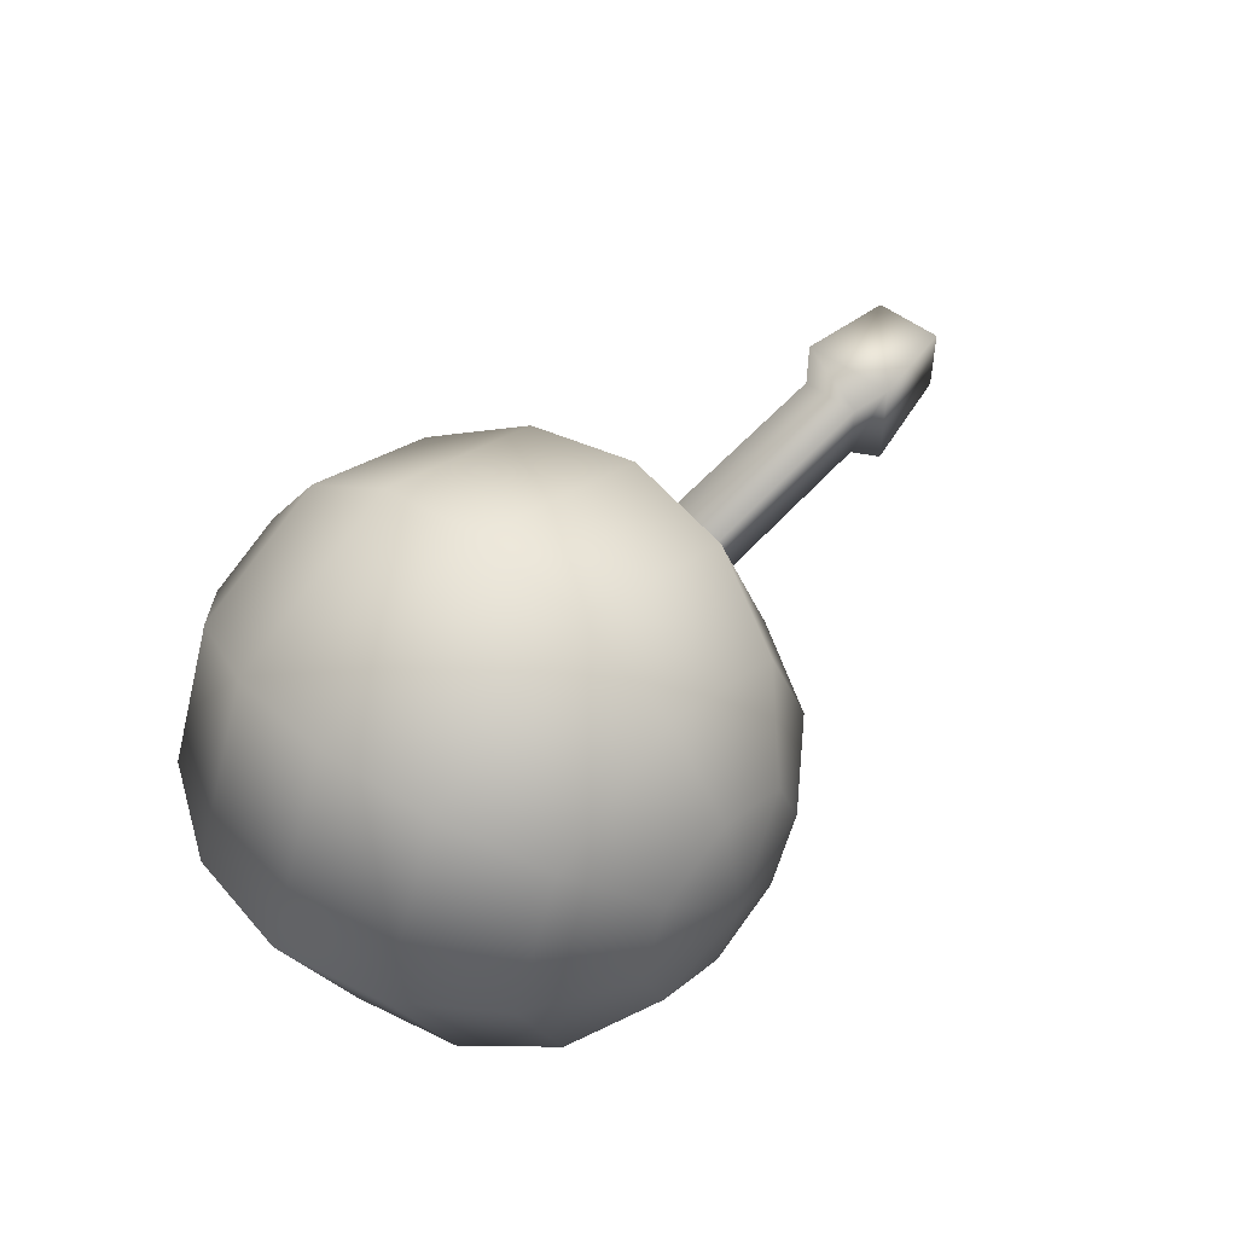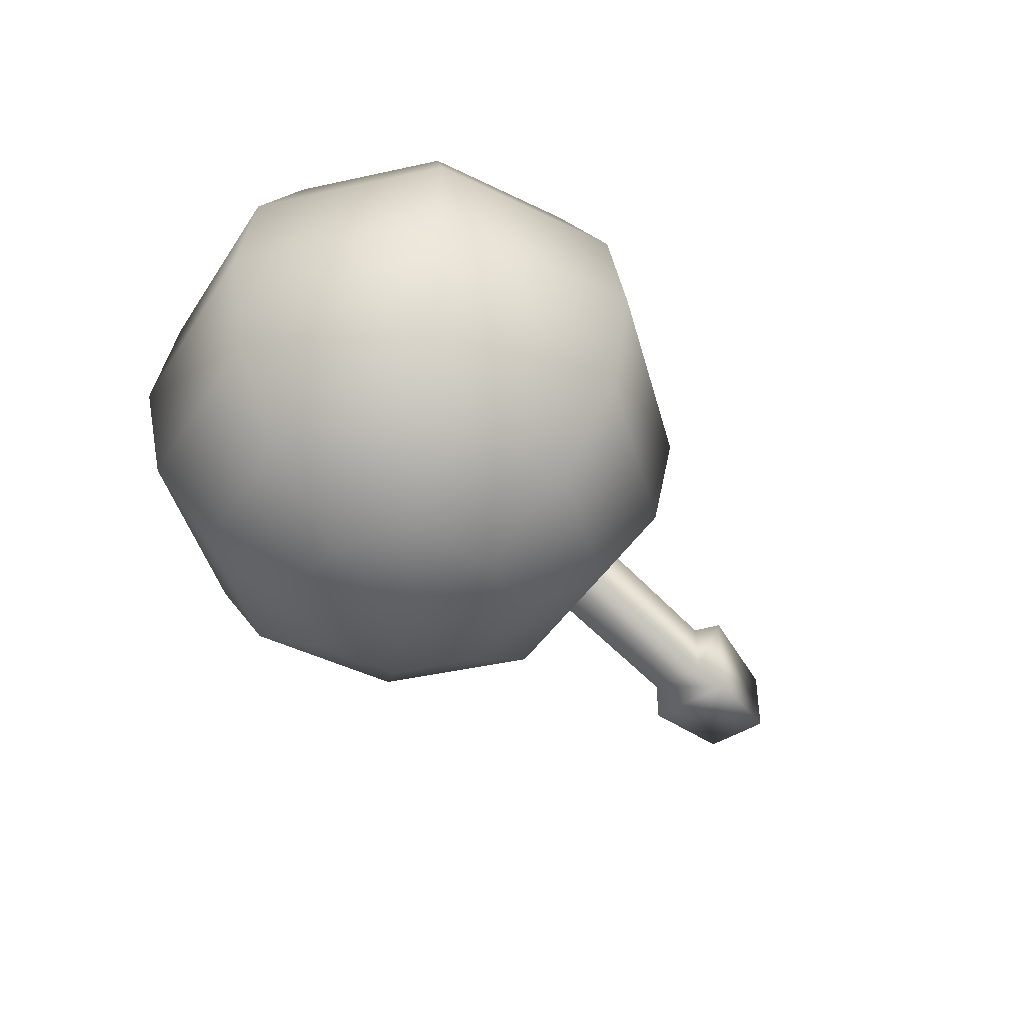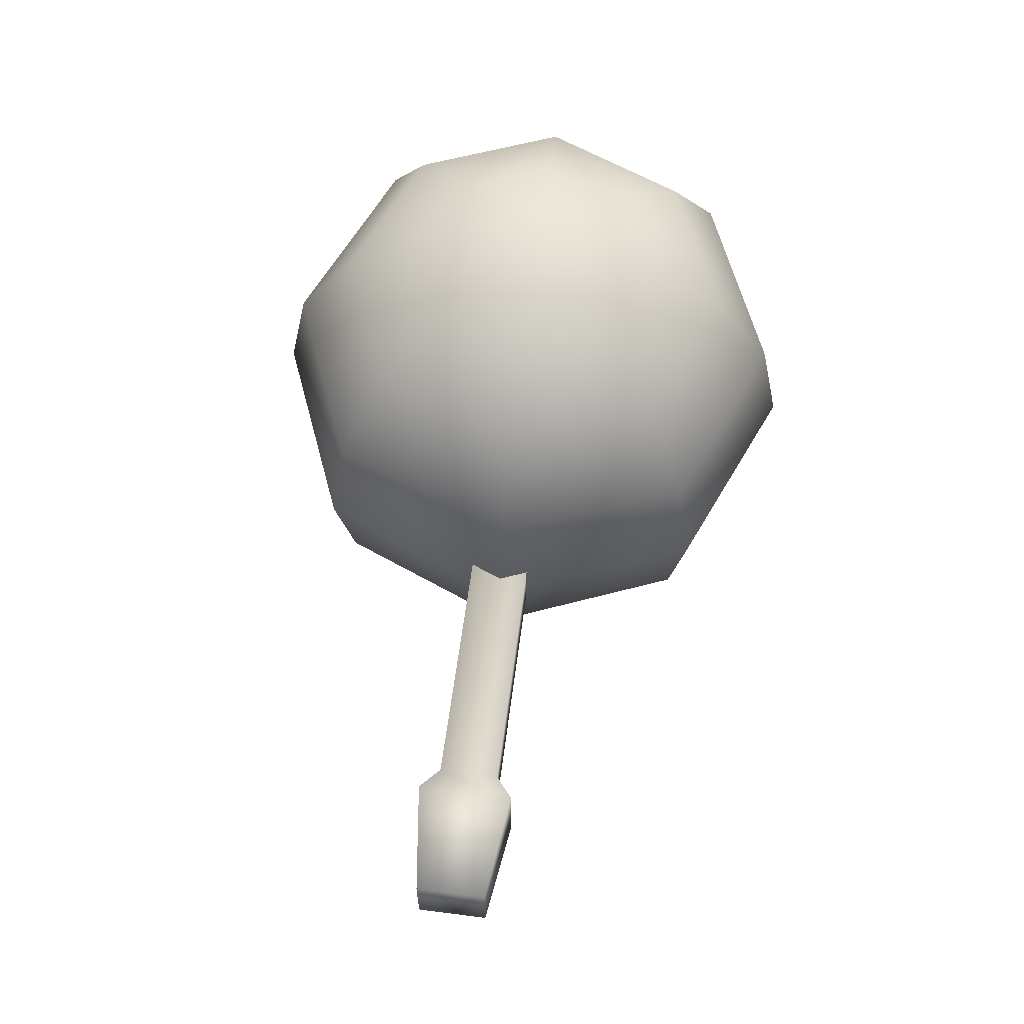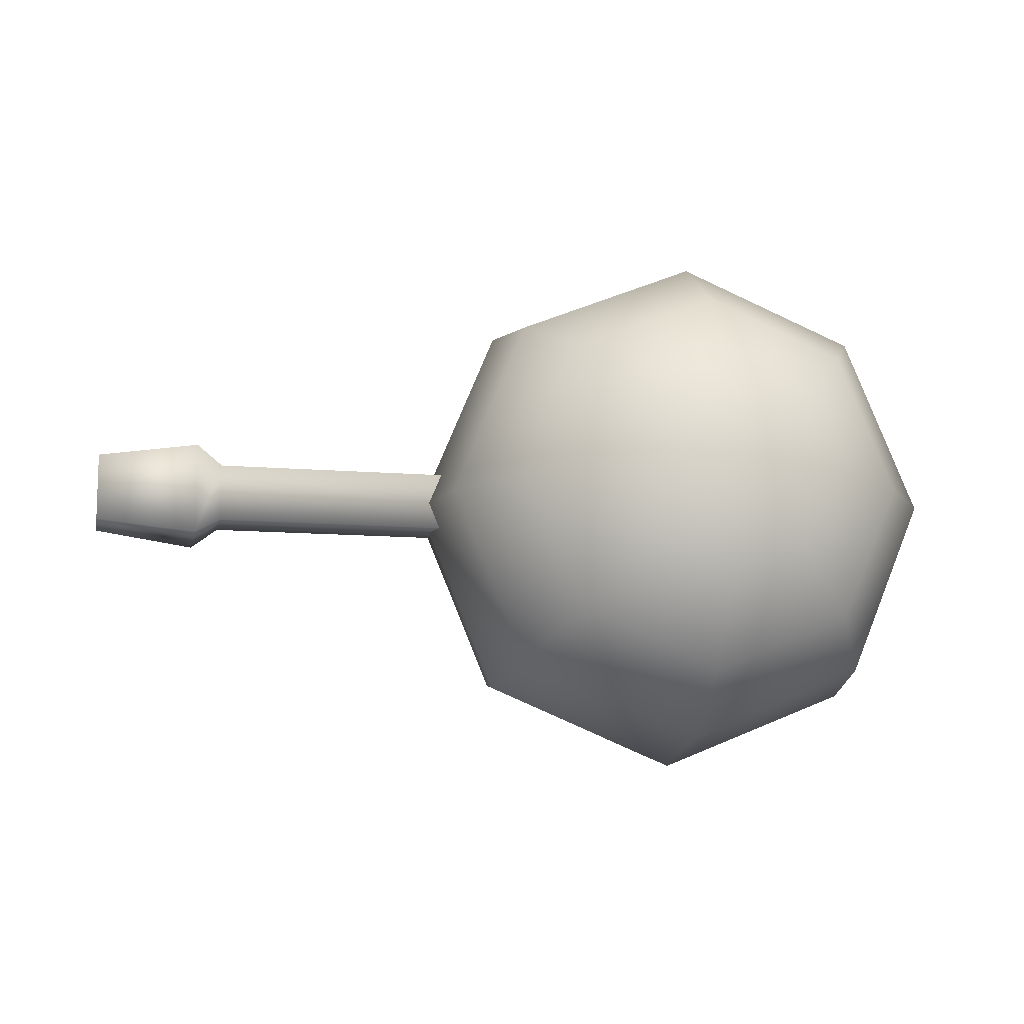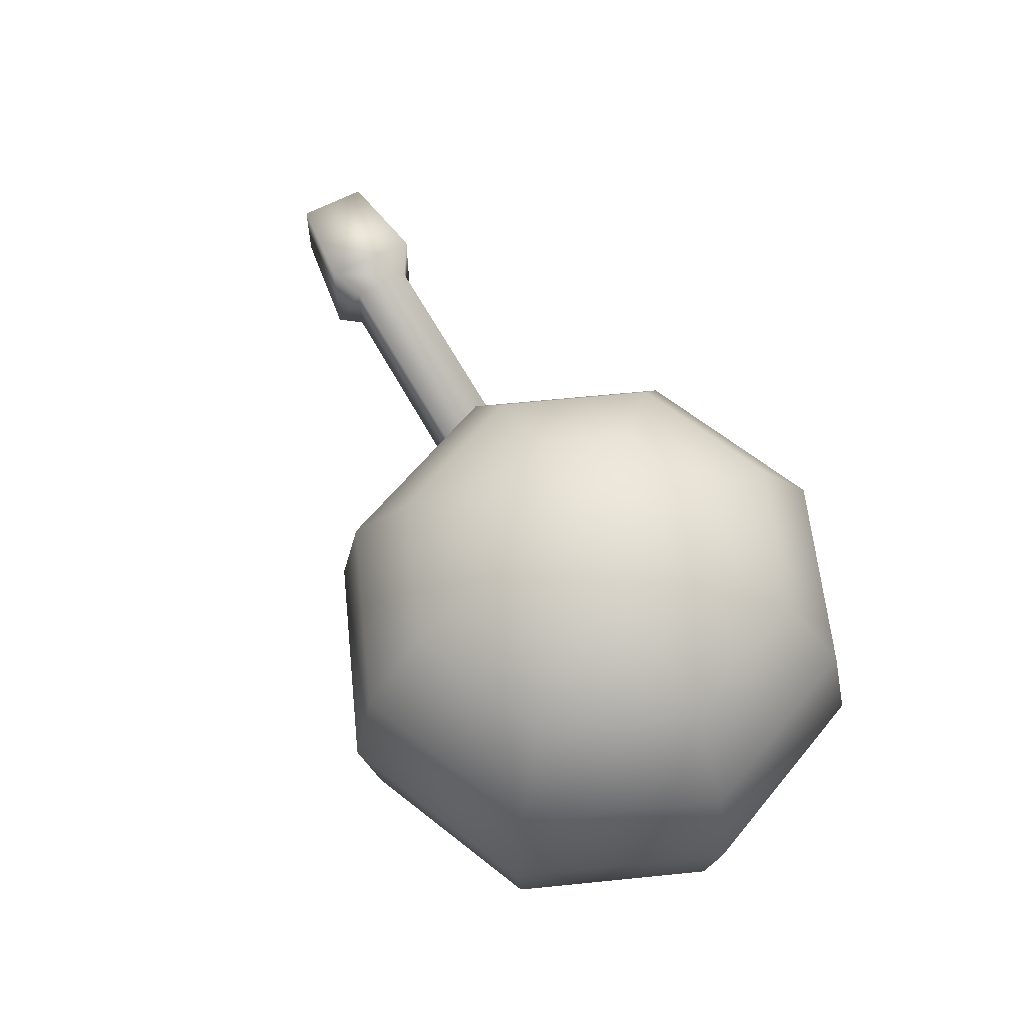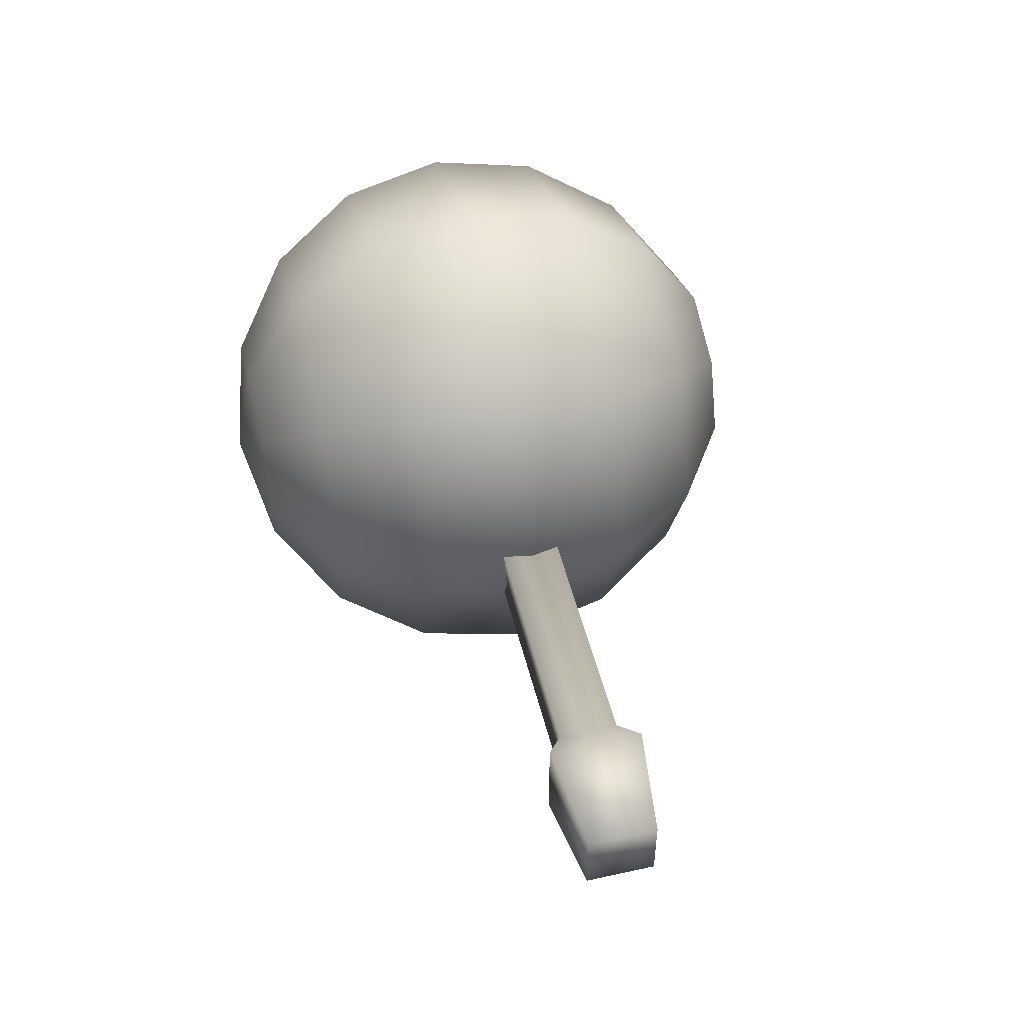
<metadata>
{"format":"obj","ext":"obj","renderer":"f3d","projection":"perspective","resolution":1024,"background":"white","views":[{"elev":51.8,"azim":-50.4,"up":"+Z"},{"elev":-43.5,"azim":-52.8,"up":"+Y"},{"elev":61.9,"azim":97.5,"up":"+Y"},{"elev":-11.6,"azim":168.5,"up":"+Z"},{"elev":61.7,"azim":-118.4,"up":"+Y"},{"elev":49.9,"azim":76.3,"up":"+Z"}]}
</metadata>
<code>
o cube4_copy8
v 0.4168 -0.08949 -1.482
v 0.4168 0.08949 -1.482
v 1.516 0.08949 -1.482
v 1.516 -0.08949 -1.482
v 0.4168 -0.08949 -1.661
v 0.4168 0.08949 -1.661
v 1.516 0.08949 -1.661
v 1.516 -0.08949 -1.661
v 1.598 0.1426 -1.429
v 1.598 -0.1426 -1.429
v 1.598 -0.1426 -1.715
v 1.598 0.1426 -1.715
v 1.909 0.1041 -1.468
v 1.909 -0.1041 -1.468
v 1.909 -0.1041 -1.676
v 1.909 0.1041 -1.676
g cube4_copy8_default2
f 1 4 3 2
f 1 5 8 4
f 2 6 5 1
f 3 7 6 2
f 3 9 12 7
f 4 10 9 3
f 6 7 8 5
f 7 12 11 8
f 8 11 10 4
f 9 13 16 12
f 10 14 13 9
f 11 15 14 10
f 12 16 15 11
f 14 15 16 13
o turret
v 0.328 0.7808 -1.579
v 0.2333 0.7808 -1.35
v 0.004567 0.7808 -1.255
v -0.2241 0.7808 -1.35
v -0.3188 0.7808 -1.579
v -0.2241 0.7808 -1.807
v 0.004567 0.7808 -1.902
v 0.2333 0.7808 -1.807
v 0.6022 0.5976 -1.579
v 0.4271 0.5976 -1.156
v 0.004567 0.5976 -0.9811
v -0.418 0.5976 -1.156
v -0.593 0.5976 -1.579
v -0.418 0.5976 -2.001
v 0.004567 0.5976 -2.176
v 0.4271 0.5976 -2.001
v 0.7854 0.3234 -1.579
v 0.5567 0.3234 -1.027
v 0.004567 0.3234 -0.7979
v -0.5475 0.3234 -1.027
v -0.7762 0.3234 -1.579
v -0.5475 0.3234 -2.131
v 0.004567 0.3234 -2.359
v 0.5567 0.3234 -2.131
v 0.8497 4.32e-17 -1.579
v 0.6022 4.32e-17 -0.9811
v 0.004567 4.32e-17 -0.7335
v -0.593 4.32e-17 -0.9811
v -0.8406 4.32e-17 -1.579
v -0.593 4.32e-17 -2.176
v 0.004567 4.32e-17 -2.424
v 0.6022 4.32e-17 -2.176
v 0.7854 -0.3234 -1.579
v 0.5567 -0.3234 -1.027
v 0.004567 -0.3234 -0.7979
v -0.5475 -0.3234 -1.027
v -0.7762 -0.3234 -1.579
v -0.5475 -0.3234 -2.131
v 0.004567 -0.3234 -2.359
v 0.5567 -0.3234 -2.131
v 0.6022 -0.5976 -1.579
v 0.4271 -0.5976 -1.156
v 0.004567 -0.5976 -0.9811
v -0.418 -0.5976 -1.156
v -0.593 -0.5976 -1.579
v -0.418 -0.5976 -2.001
v 0.004567 -0.5976 -2.176
v 0.4271 -0.5976 -2.001
v 0.328 -0.7808 -1.579
v 0.2333 -0.7808 -1.35
v 0.004567 -0.7808 -1.255
v -0.2241 -0.7808 -1.35
v -0.3188 -0.7808 -1.579
v -0.2241 -0.7808 -1.807
v 0.004567 -0.7808 -1.902
v 0.2333 -0.7808 -1.807
v 0.004567 0.8451 -1.579
v 0.004567 -0.8451 -1.579
g turret_default2
f 17 25 32 24
f 17 73 18
f 18 26 25 17
f 18 73 19
f 19 27 26 18
f 19 73 20
f 20 28 27 19
f 20 73 21
f 21 29 28 20
f 21 73 22
f 22 30 29 21
f 22 73 23
f 23 31 30 22
f 23 73 24
f 24 32 31 23
f 24 73 17
f 25 33 40 32
f 26 34 33 25
f 27 35 34 26
f 28 36 35 27
f 29 37 36 28
f 30 38 37 29
f 31 39 38 30
f 32 40 39 31
f 33 41 48 40
f 34 42 41 33
f 35 43 42 34
f 36 44 43 35
f 37 45 44 36
f 38 46 45 37
f 39 47 46 38
f 40 48 47 39
f 41 49 56 48
f 42 50 49 41
f 43 51 50 42
f 44 52 51 43
f 45 53 52 44
f 46 54 53 45
f 47 55 54 46
f 48 56 55 47
f 49 57 64 56
f 50 58 57 49
f 51 59 58 50
f 52 60 59 51
f 53 61 60 52
f 54 62 61 53
f 55 63 62 54
f 56 64 63 55
f 57 65 72 64
f 58 66 65 57
f 59 67 66 58
f 60 68 67 59
f 61 69 68 60
f 62 70 69 61
f 63 71 70 62
f 64 72 71 63
f 65 74 72
f 66 74 65
f 67 74 66
f 68 74 67
f 69 74 68
f 70 74 69
f 71 74 70
f 72 74 71

</code>
